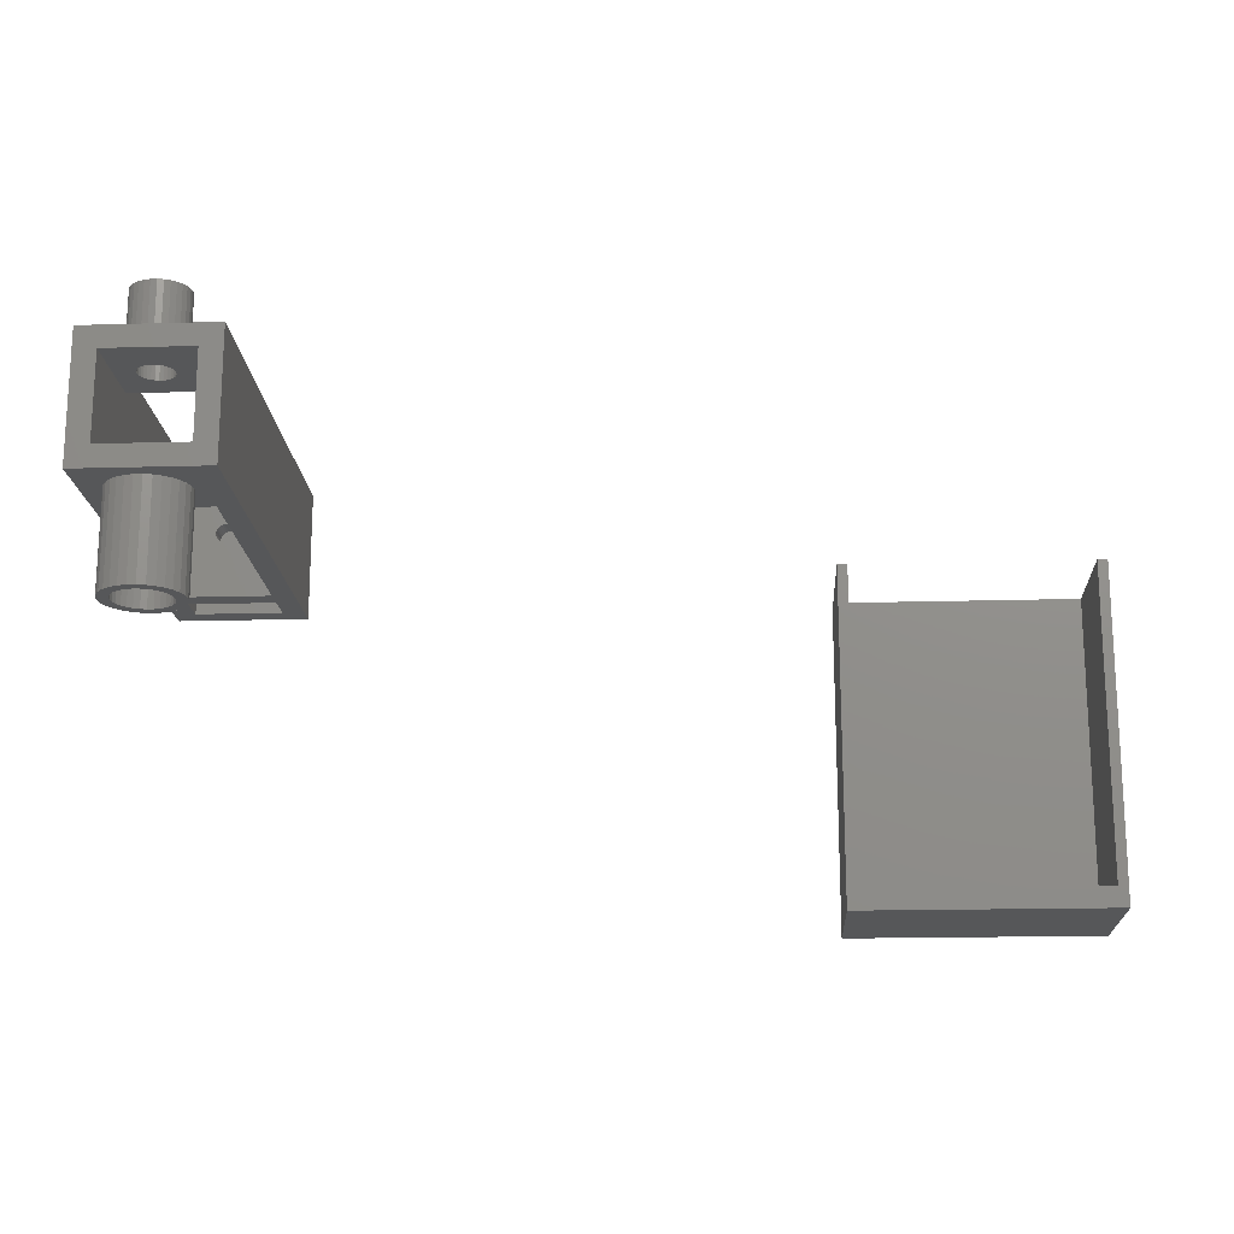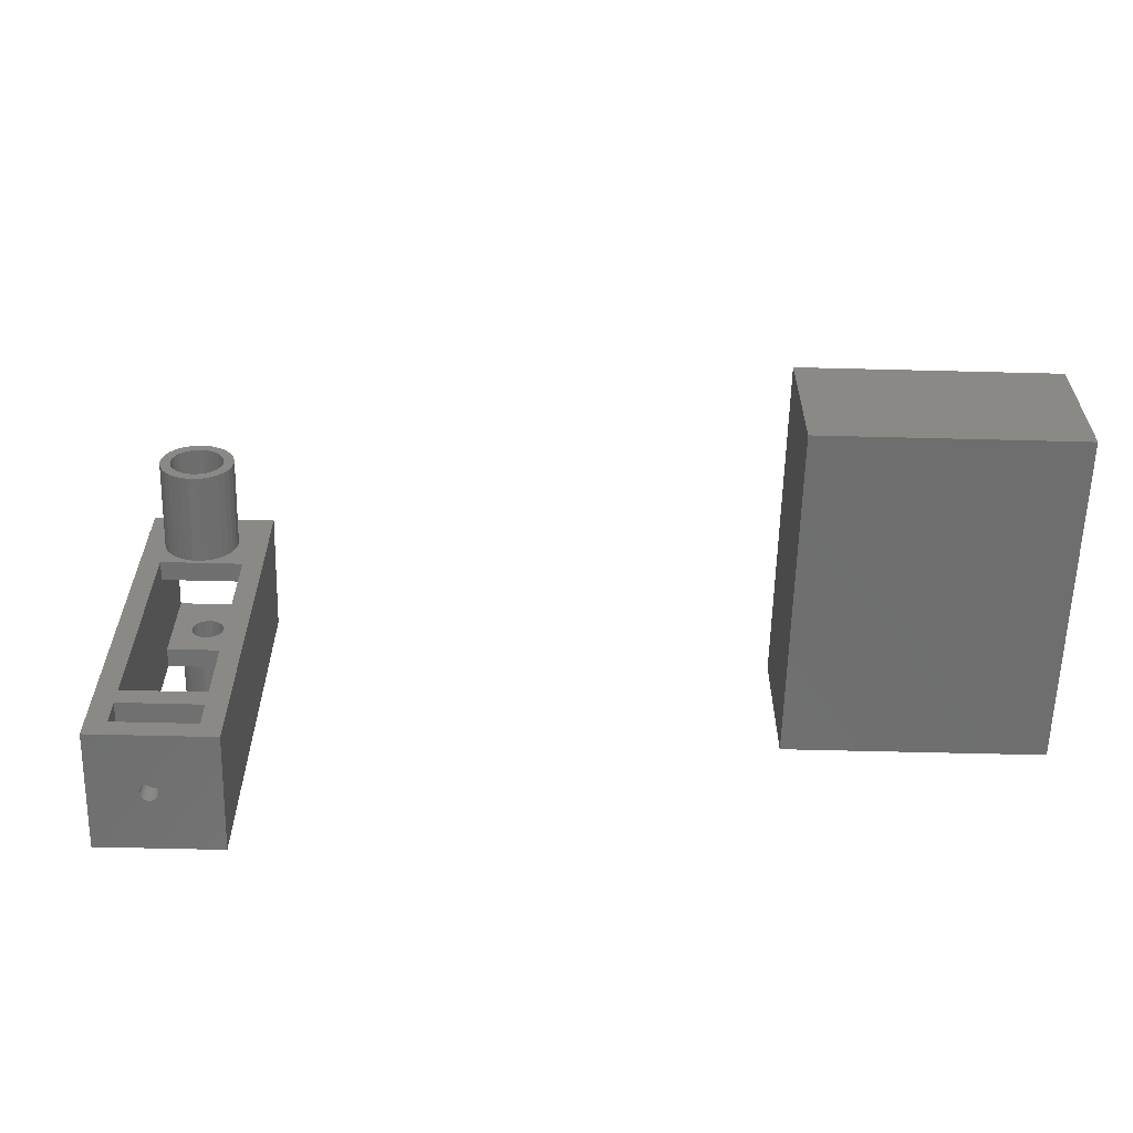
<metadata>
{"format":"stl","ext":"stl","renderer":"f3d","projection":"perspective","resolution":1024,"background":"white","views":[{"elev":-17.6,"azim":3.2,"up":"+Y"},{"elev":-60.4,"azim":-1.5,"up":"+Z"}]}
</metadata>
<code>
# stl→obj: 408 verts, 836 faces
v 0 0 0
v 0 12 39
v 0 12 0
v 0 0 39
v 12 12 39
v 10 10 39
v 12 0 39
v 2 10 39
v 2 2 39
v 10 2 39
v 12 12 0
v 12 0 0
v 5.772 12 36.59
v 6.303 12 36.47
v 6.8 12 36.25
v 7.24 12 35.93
v 7.603 12 35.53
v 7.875 12 35.06
v 8.043 12 34.54
v 8.1 12 34
v 10 12 30
v 8.043 12 33.46
v 7.875 12 32.94
v 2 12 30
v 5.772 12 31.41
v 6.303 12 31.53
v 6.8 12 31.75
v 7.24 12 32.07
v 7.603 12 32.47
v 10 12 7
v 10 12 5
v 2 12 7
v 10 12 2
v 2 12 2
v 5.228 12 36.59
v 4.697 12 36.47
v 4.2 12 36.25
v 3.76 12 35.93
v 3.397 12 35.53
v 3.125 12 35.06
v 2.957 12 34.54
v 2.9 12 34
v 2.957 12 33.46
v 3.125 12 32.94
v 5.228 12 31.41
v 4.697 12 31.53
v 4.2 12 31.75
v 3.76 12 32.07
v 3.397 12 32.47
v 2 12 5
v 6.365 6 0
v 6.346 5.82 0
v 6.29 5.648 0
v 6.2 5.492 0
v 6.079 5.357 0
v 5.933 5.251 0
v 5.767 5.177 0
v 5.59 5.14 0
v 5.41 5.14 0
v 5.233 5.177 0
v 5.067 5.251 0
v 4.654 5.82 0
v 4.635 6 0
v 4.71 5.648 0
v 4.8 5.492 0
v 4.921 5.357 0
v 6.346 6.18 0
v 6.29 6.352 0
v 6.2 6.508 0
v 6.079 6.643 0
v 5.933 6.749 0
v 5.767 6.823 0
v 5.59 6.86 0
v 5.41 6.86 0
v 5.233 6.823 0
v 5.067 6.749 0
v 4.921 6.643 0
v 4.654 6.18 0
v 4.71 6.352 0
v 4.8 6.508 0
v 5.876 0 37.58
v 5.124 0 37.58
v 4.388 0 37.42
v 3.7 0 37.12
v 3.091 0 36.68
v 2.588 0 36.12
v 2.211 0 35.46
v 1.979 0 34.75
v 1.9 0 34
v 1.979 0 33.25
v 2 0 30
v 5.124 0 30.42
v 5.876 0 30.42
v 4.388 0 30.58
v 3.7 0 30.88
v 3.091 0 31.32
v 2.588 0 31.88
v 2.211 0 32.54
v 2 0 7
v 2 0 5
v 10 0 7
v 2 0 2
v 10 0 2
v 6.612 0 37.42
v 7.3 0 37.12
v 7.909 0 36.68
v 8.412 0 36.12
v 8.789 0 35.46
v 9.021 0 34.75
v 9.1 0 34
v 10 0 30
v 9.021 0 33.25
v 8.789 0 32.54
v 6.612 0 30.58
v 7.3 0 30.88
v 7.909 0 31.32
v 8.412 0 31.88
v 10 0 5
v 2 10 30
v 2 2 30
v 10 2 30
v 10 10 30
v 6.365 6 2
v 6.346 6.18 2
v 6.29 6.352 2
v 6.2 6.508 2
v 6.079 6.643 2
v 5.933 6.749 2
v 5.767 6.823 2
v 5.59 6.86 2
v 5.41 6.86 2
v 5.233 6.823 2
v 5.067 6.749 2
v 4.654 6.18 2
v 4.635 6 2
v 4.71 6.352 2
v 4.8 6.508 2
v 4.921 6.643 2
v 6.346 5.82 2
v 6.29 5.648 2
v 6.2 5.492 2
v 6.079 5.357 2
v 5.933 5.251 2
v 5.767 5.177 2
v 5.59 5.14 2
v 5.41 5.14 2
v 5.233 5.177 2
v 5.067 5.251 2
v 4.921 5.357 2
v 4.654 5.82 2
v 4.8 5.492 2
v 4.71 5.648 2
v 6.365 6 7
v 6.346 6.18 7
v 6.29 6.352 7
v 6.2 6.508 7
v 6.079 6.643 7
v 5.933 6.749 7
v 5.767 6.823 7
v 5.59 6.86 7
v 5.41 6.86 7
v 5.233 6.823 7
v 5.067 6.749 7
v 4.654 6.18 7
v 4.635 6 7
v 4.71 6.352 7
v 4.8 6.508 7
v 4.921 6.643 7
v 6.346 5.82 7
v 6.29 5.648 7
v 6.2 5.492 7
v 6.079 5.357 7
v 5.933 5.251 7
v 5.767 5.177 7
v 5.59 5.14 7
v 5.41 5.14 7
v 5.233 5.177 7
v 5.067 5.251 7
v 4.921 5.357 7
v 4.654 5.82 7
v 4.8 5.492 7
v 4.71 5.648 7
v 6.365 6 5
v 6.346 5.82 5
v 6.29 5.648 5
v 6.2 5.492 5
v 6.079 5.357 5
v 5.933 5.251 5
v 5.767 5.177 5
v 5.59 5.14 5
v 5.41 5.14 5
v 5.233 5.177 5
v 5.067 5.251 5
v 4.654 5.82 5
v 4.635 6 5
v 4.71 5.648 5
v 4.8 5.492 5
v 4.921 5.357 5
v 6.346 6.18 5
v 6.29 6.352 5
v 6.2 6.508 5
v 6.079 6.643 5
v 5.933 6.749 5
v 5.767 6.823 5
v 5.59 6.86 5
v 5.41 6.86 5
v 5.233 6.823 5
v 5.067 6.749 5
v 4.921 6.643 5
v 4.654 6.18 5
v 4.8 6.508 5
v 4.71 6.352 5
v 8.1 -9 34
v 8.043 2 34.54
v 8.1 2 34
v 8.043 -9 34.54
v 7.875 2 35.06
v 7.875 -9 35.06
v 2.957 -9 34.54
v 2.9 2 34
v 2.957 2 34.54
v 2.9 -9 34
v 5.228 -9 36.59
v 5.772 2 36.59
v 5.772 -9 36.59
v 5.228 2 36.59
v 7.603 -9 35.53
v 7.24 2 35.93
v 7.603 2 35.53
v 7.24 -9 35.93
v 3.76 -9 35.93
v 3.397 2 35.53
v 3.76 2 35.93
v 3.397 -9 35.53
v 4.2 -9 36.25
v 4.697 2 36.47
v 4.697 -9 36.47
v 4.2 2 36.25
v 6.303 -9 36.47
v 6.8 2 36.25
v 6.8 -9 36.25
v 6.303 2 36.47
v 3.125 2 35.06
v 3.125 -9 35.06
v 8.043 -9 33.46
v 8.043 2 33.46
v 2.957 2 33.46
v 2.957 -9 33.46
v 5.772 2 31.41
v 6.303 -9 31.53
v 6.303 2 31.53
v 5.772 -9 31.41
v 6.8 -9 31.75
v 6.8 2 31.75
v 7.24 -9 32.07
v 7.603 2 32.47
v 7.24 2 32.07
v 7.603 -9 32.47
v 7.875 -9 32.94
v 7.875 2 32.94
v 3.125 -9 32.94
v 3.397 2 32.47
v 3.125 2 32.94
v 3.397 -9 32.47
v 5.228 2 31.41
v 5.228 -9 31.41
v 3.76 2 32.07
v 3.76 -9 32.07
v 4.2 -9 31.75
v 4.2 2 31.75
v 4.697 -9 31.53
v 4.697 2 31.53
v 7.065 10 33.67
v 7.1 17 34
v 7.065 17 33.67
v 7.1 10 34
v 3.9 10 34
v 3.935 17 33.67
v 3.9 17 34
v 3.935 10 33.67
v 5.333 17 32.41
v 5.667 10 32.41
v 5.667 17 32.41
v 5.333 10 32.41
v 5.333 10 35.59
v 5.667 17 35.59
v 5.667 10 35.59
v 5.333 17 35.59
v 6.571 10 32.81
v 6.794 17 33.06
v 6.571 17 32.81
v 6.794 10 33.06
v 4.206 10 33.06
v 4.429 17 32.81
v 4.206 17 33.06
v 4.429 10 32.81
v 4.7 17 32.61
v 5.006 10 32.48
v 5.006 17 32.48
v 4.7 10 32.61
v 6.962 17 33.35
v 6.962 10 33.35
v 5.994 17 32.48
v 6.3 10 32.61
v 6.3 17 32.61
v 5.994 10 32.48
v 4.038 10 33.35
v 4.038 17 33.35
v 7.065 17 34.33
v 7.065 10 34.33
v 5.994 17 35.52
v 5.994 10 35.52
v 6.962 10 34.65
v 6.794 17 34.94
v 6.962 17 34.65
v 6.794 10 34.94
v 6.3 10 35.39
v 6.571 17 35.19
v 6.571 10 35.19
v 6.3 17 35.39
v 4.429 10 35.19
v 4.206 17 34.94
v 4.429 17 35.19
v 4.206 10 34.94
v 4.038 17 34.65
v 4.038 10 34.65
v 3.935 17 34.33
v 3.935 10 34.33
v 4.7 17 35.39
v 4.7 10 35.39
v 5.006 17 35.52
v 5.006 10 35.52
v 8.412 -9 36.12
v 8.789 -9 35.46
v 7.909 -9 36.68
v 7.3 -9 37.12
v 6.612 -9 37.42
v 4.388 -9 37.42
v 3.7 -9 37.12
v 2.211 -9 35.46
v 2.588 -9 36.12
v 9.1 -9 34
v 9.021 -9 33.25
v 9.021 -9 34.75
v 5.876 -9 37.58
v 5.124 -9 37.58
v 1.9 -9 34
v 1.979 -9 34.75
v 3.091 -9 36.68
v 8.789 -9 32.54
v 2.588 -9 31.88
v 2.211 -9 32.54
v 7.3 -9 30.88
v 7.909 -9 31.32
v 1.979 -9 33.25
v 3.091 -9 31.32
v 3.7 -9 30.88
v 4.388 -9 30.58
v 8.412 -9 31.88
v 6.612 -9 30.58
v 5.124 -9 30.42
v 5.876 -9 30.42
v 8.043 17 33.46
v 8.1 17 34
v 2.9 17 34
v 2.957 17 33.46
v 5.772 17 31.41
v 5.228 17 31.41
v 5.228 17 36.59
v 5.772 17 36.59
v 7.24 17 32.07
v 7.603 17 32.47
v 3.397 17 32.47
v 3.76 17 32.07
v 6.303 17 36.47
v 6.8 17 36.25
v 7.24 17 35.93
v 4.697 17 36.47
v 7.603 17 35.53
v 7.875 17 35.06
v 8.043 17 34.54
v 7.875 17 32.94
v 6.8 17 31.75
v 6.303 17 31.53
v 4.2 17 36.25
v 3.76 17 35.93
v 3.397 17 35.53
v 3.125 17 35.06
v 2.957 17 34.54
v 3.125 17 32.94
v 4.2 17 31.75
v 4.697 17 31.53
v 60 -30 0
v 60 0 13
v 60 0 0
v 60 -30 13
v 83 -30 13
v 83 -30 0
v 83 0 0
v 83 0 13
v 82.1 0 2.1
v 82.1 0 13
v 60.9 0 2.1
v 60.9 0 13
v 60.9 -28.19 13
v 82.1 -28.19 13
v 60.9 -28.19 2.1
v 82.1 -28.19 2.1
f 1 2 3
f 2 1 4
f 5 6 7
f 5 8 6
f 8 2 9
f 2 8 5
f 10 7 6
f 9 7 10
f 9 4 7
f 4 9 2
f 7 11 5
f 11 7 12
f 5 13 2
f 5 14 13
f 5 15 14
f 5 16 15
f 5 17 16
f 5 18 17
f 5 19 18
f 5 20 19
f 21 20 5
f 20 21 22
f 22 21 23
f 24 25 21
f 26 21 25
f 27 21 26
f 28 21 27
f 29 21 28
f 23 21 29
f 11 21 5
f 30 31 32
f 21 11 30
f 30 11 31
f 33 11 34
f 31 11 33
f 35 2 13
f 36 2 35
f 37 2 36
f 38 2 37
f 39 2 38
f 40 2 39
f 41 2 40
f 42 2 41
f 24 42 43
f 24 43 44
f 25 24 45
f 45 24 46
f 24 47 46
f 24 48 47
f 24 49 48
f 24 44 49
f 42 24 2
f 3 24 32
f 50 32 31
f 3 32 50
f 3 50 34
f 24 3 2
f 3 34 11
f 12 51 11
f 12 52 51
f 12 53 52
f 12 54 53
f 12 55 54
f 12 56 55
f 12 57 56
f 12 58 57
f 1 58 12
f 58 1 59
f 59 1 60
f 60 1 61
f 62 1 63
f 64 1 62
f 65 1 64
f 66 1 65
f 61 1 66
f 67 11 51
f 68 11 67
f 69 11 68
f 70 11 69
f 71 11 70
f 72 11 71
f 73 11 72
f 3 73 74
f 3 74 75
f 3 75 76
f 3 76 77
f 3 63 1
f 63 3 78
f 78 3 79
f 73 3 11
f 80 3 77
f 79 3 80
f 81 4 82
f 4 83 82
f 4 84 83
f 4 85 84
f 4 86 85
f 4 87 86
f 4 88 87
f 4 89 88
f 4 90 89
f 91 90 4
f 92 91 93
f 94 91 92
f 95 91 94
f 96 91 95
f 97 91 96
f 98 91 97
f 90 91 98
f 1 91 4
f 99 100 101
f 91 1 99
f 99 1 100
f 102 1 103
f 100 1 102
f 4 81 7
f 104 7 81
f 105 7 104
f 106 7 105
f 107 7 106
f 108 7 107
f 109 7 108
f 110 7 109
f 111 110 112
f 111 112 113
f 111 93 91
f 111 114 93
f 111 115 114
f 111 116 115
f 111 117 116
f 111 113 117
f 110 111 7
f 12 111 101
f 118 101 100
f 12 101 118
f 12 118 103
f 111 12 7
f 12 103 1
f 8 9 119
f 119 32 24
f 120 119 9
f 119 120 32
f 99 120 91
f 120 99 32
f 100 34 50
f 34 100 102
f 91 121 111
f 121 91 120
f 119 21 122
f 21 119 24
f 30 122 21
f 122 121 6
f 30 121 122
f 101 121 30
f 121 101 111
f 6 121 10
f 103 31 33
f 31 103 118
f 33 123 103
f 33 124 123
f 33 125 124
f 33 126 125
f 33 127 126
f 33 128 127
f 33 129 128
f 33 130 129
f 34 130 33
f 130 34 131
f 131 34 132
f 132 34 133
f 134 34 135
f 136 34 134
f 137 34 136
f 138 34 137
f 133 34 138
f 139 103 123
f 140 103 139
f 141 103 140
f 142 103 141
f 143 103 142
f 144 103 143
f 145 103 144
f 102 145 146
f 102 146 147
f 102 147 148
f 102 148 149
f 102 135 34
f 135 102 150
f 145 102 103
f 151 102 149
f 152 102 151
f 150 102 152
f 30 153 101
f 30 154 153
f 30 155 154
f 30 156 155
f 30 157 156
f 30 158 157
f 30 159 158
f 30 160 159
f 32 160 30
f 160 32 161
f 161 32 162
f 162 32 163
f 164 32 165
f 166 32 164
f 167 32 166
f 168 32 167
f 163 32 168
f 169 101 153
f 170 101 169
f 171 101 170
f 172 101 171
f 173 101 172
f 174 101 173
f 175 101 174
f 99 175 176
f 99 176 177
f 99 177 178
f 99 178 179
f 99 165 32
f 165 99 180
f 175 99 101
f 181 99 179
f 182 99 181
f 180 99 182
f 118 183 31
f 118 184 183
f 118 185 184
f 118 186 185
f 118 187 186
f 118 188 187
f 118 189 188
f 118 190 189
f 100 190 118
f 190 100 191
f 191 100 192
f 192 100 193
f 194 100 195
f 196 100 194
f 197 100 196
f 198 100 197
f 193 100 198
f 199 31 183
f 200 31 199
f 201 31 200
f 202 31 201
f 203 31 202
f 204 31 203
f 205 31 204
f 50 205 206
f 50 206 207
f 50 207 208
f 50 208 209
f 50 195 100
f 195 50 210
f 205 50 31
f 211 50 209
f 212 50 211
f 210 50 212
f 213 214 215
f 214 213 216
f 216 217 214
f 217 216 218
f 219 220 221
f 220 219 222
f 223 224 225
f 224 223 226
f 227 228 229
f 228 227 230
f 231 232 233
f 232 231 234
f 235 236 237
f 236 235 238
f 218 229 217
f 229 218 227
f 239 240 241
f 240 239 242
f 241 228 230
f 228 241 240
f 234 243 232
f 243 234 244
f 244 221 243
f 221 244 219
f 237 226 223
f 226 237 236
f 245 215 246
f 215 245 213
f 222 247 220
f 247 222 248
f 249 250 251
f 250 249 252
f 251 253 254
f 253 251 250
f 225 242 239
f 242 225 224
f 231 238 235
f 238 231 233
f 255 256 257
f 256 255 258
f 259 246 260
f 246 259 245
f 261 262 263
f 262 261 264
f 265 252 249
f 252 265 266
f 258 260 256
f 260 258 259
f 248 263 247
f 263 248 261
f 254 255 257
f 255 254 253
f 264 267 262
f 267 264 268
f 267 269 270
f 269 267 268
f 270 271 272
f 271 270 269
f 272 266 265
f 266 272 271
f 273 274 275
f 274 273 276
f 277 278 279
f 278 277 280
f 281 282 283
f 282 281 284
f 285 286 287
f 286 285 288
f 289 290 291
f 290 289 292
f 293 294 295
f 294 293 296
f 297 298 299
f 298 297 300
f 292 301 290
f 301 292 302
f 302 275 301
f 275 302 273
f 303 304 305
f 304 303 306
f 283 306 303
f 306 283 282
f 305 289 291
f 289 305 304
f 307 295 308
f 295 307 293
f 280 308 278
f 308 280 307
f 294 300 297
f 300 294 296
f 299 284 281
f 284 299 298
f 276 309 274
f 309 276 310
f 287 311 312
f 311 287 286
f 313 314 315
f 314 313 316
f 317 318 319
f 318 317 320
f 312 320 317
f 320 312 311
f 310 315 309
f 315 310 313
f 321 322 323
f 322 321 324
f 324 325 322
f 325 324 326
f 326 327 325
f 327 326 328
f 328 279 327
f 279 328 277
f 316 318 314
f 318 316 319
f 321 329 330
f 329 321 323
f 330 331 332
f 331 330 329
f 332 288 285
f 288 332 331
f 51 124 67
f 124 51 123
f 183 154 199
f 154 183 153
f 135 78 134
f 78 135 63
f 165 210 164
f 210 165 195
f 74 130 131
f 130 74 73
f 206 160 161
f 160 206 205
f 58 146 145
f 146 58 59
f 190 176 175
f 176 190 191
f 71 127 128
f 127 71 70
f 203 157 158
f 157 203 202
f 72 128 129
f 128 72 71
f 204 158 159
f 158 204 203
f 137 77 138
f 77 137 80
f 167 209 168
f 209 167 211
f 136 80 137
f 80 136 79
f 166 211 167
f 211 166 212
f 76 132 133
f 132 76 75
f 208 162 163
f 162 208 207
f 68 126 69
f 126 68 125
f 200 156 201
f 156 200 155
f 67 125 68
f 125 67 124
f 199 155 200
f 155 199 154
f 69 127 70
f 127 69 126
f 201 157 202
f 157 201 156
f 73 129 130
f 129 73 72
f 205 159 160
f 159 205 204
f 134 79 136
f 79 134 78
f 164 212 166
f 212 164 210
f 77 133 138
f 133 77 76
f 209 163 168
f 163 209 208
f 75 131 132
f 131 75 74
f 207 161 162
f 161 207 206
f 52 123 51
f 123 52 139
f 184 153 183
f 153 184 169
f 57 145 144
f 145 57 58
f 189 175 174
f 175 189 190
f 55 141 54
f 141 55 142
f 187 171 186
f 171 187 172
f 53 139 52
f 139 53 140
f 185 169 184
f 169 185 170
f 54 140 53
f 140 54 141
f 186 170 185
f 170 186 171
f 151 64 152
f 64 151 65
f 181 196 182
f 196 181 197
f 150 63 135
f 63 150 62
f 180 195 165
f 195 180 194
f 55 143 142
f 143 55 56
f 187 173 172
f 173 187 188
f 56 144 143
f 144 56 57
f 188 174 173
f 174 188 189
f 59 147 146
f 147 59 60
f 191 177 176
f 177 191 192
f 60 148 147
f 148 60 61
f 192 178 177
f 178 192 193
f 149 65 151
f 65 149 66
f 179 197 181
f 197 179 198
f 152 62 150
f 62 152 64
f 182 194 180
f 194 182 196
f 61 149 148
f 149 61 66
f 193 179 178
f 179 193 198
f 10 224 9
f 10 242 224
f 10 240 242
f 10 228 240
f 10 229 228
f 10 217 229
f 10 214 217
f 10 215 214
f 121 215 10
f 215 121 246
f 120 249 121
f 251 121 249
f 254 121 251
f 257 121 254
f 256 121 257
f 260 121 256
f 246 121 260
f 226 9 224
f 236 9 226
f 238 9 236
f 233 9 238
f 232 9 233
f 243 9 232
f 221 9 243
f 220 9 221
f 120 220 247
f 249 120 265
f 220 120 9
f 263 120 247
f 262 120 263
f 267 120 262
f 270 120 267
f 272 120 270
f 265 120 272
f 287 8 285
f 8 332 285
f 8 330 332
f 8 321 330
f 8 324 321
f 8 326 324
f 8 328 326
f 8 277 328
f 119 277 8
f 277 119 280
f 284 119 282
f 298 119 284
f 300 119 298
f 296 119 300
f 293 119 296
f 307 119 293
f 280 119 307
f 8 287 6
f 312 6 287
f 317 6 312
f 319 6 317
f 316 6 319
f 313 6 316
f 310 6 313
f 276 6 310
f 122 276 273
f 122 273 302
f 122 282 119
f 282 122 306
f 276 122 6
f 292 122 302
f 289 122 292
f 304 122 289
f 306 122 304
f 333 108 107
f 108 333 334
f 335 107 106
f 107 335 333
f 104 336 105
f 336 104 337
f 84 338 83
f 338 84 339
f 340 86 87
f 86 340 341
f 342 112 110
f 112 342 343
f 334 109 108
f 109 334 344
f 82 345 81
f 345 82 346
f 105 335 106
f 335 105 336
f 347 88 89
f 88 347 348
f 85 339 84
f 339 85 349
f 83 346 82
f 346 83 338
f 341 85 86
f 85 341 349
f 344 110 109
f 110 344 342
f 343 113 112
f 113 343 350
f 351 98 97
f 98 351 352
f 353 116 354
f 116 353 115
f 81 337 104
f 337 81 345
f 223 346 338
f 346 223 345
f 237 338 339
f 225 345 223
f 235 339 349
f 345 225 337
f 239 337 225
f 338 237 223
f 339 235 237
f 231 349 341
f 349 231 235
f 341 234 231
f 340 234 341
f 340 244 234
f 348 244 340
f 348 219 244
f 347 219 348
f 347 222 219
f 347 248 222
f 355 248 347
f 355 261 248
f 352 261 355
f 352 264 261
f 351 264 352
f 264 351 268
f 356 268 351
f 268 356 269
f 357 269 356
f 358 271 357
f 269 357 271
f 337 239 336
f 241 336 239
f 336 241 335
f 230 335 241
f 335 230 333
f 227 333 230
f 227 334 333
f 218 334 227
f 218 344 334
f 216 344 218
f 213 344 216
f 213 342 344
f 245 342 213
f 245 343 342
f 259 343 245
f 259 350 343
f 258 350 259
f 359 258 255
f 258 359 350
f 354 255 253
f 353 253 250
f 360 250 252
f 255 354 359
f 271 358 266
f 361 266 358
f 253 353 354
f 266 361 252
f 250 360 353
f 362 252 361
f 252 362 360
f 348 87 88
f 87 348 340
f 350 117 113
f 117 350 359
f 361 93 362
f 93 361 92
f 362 114 360
f 114 362 93
f 360 115 353
f 115 360 114
f 358 92 361
f 92 358 94
f 352 90 98
f 90 352 355
f 355 89 90
f 89 355 347
f 356 97 96
f 97 356 351
f 359 116 117
f 116 359 354
f 357 94 358
f 94 357 95
f 356 95 357
f 95 356 96
f 20 363 364
f 363 20 22
f 43 365 366
f 365 43 42
f 45 367 25
f 367 45 368
f 369 13 370
f 13 369 35
f 29 371 372
f 371 29 28
f 48 373 374
f 373 48 49
f 286 370 375
f 370 286 369
f 311 375 376
f 288 369 286
f 320 376 377
f 369 288 378
f 331 378 288
f 318 377 379
f 375 311 286
f 376 320 311
f 377 318 320
f 314 379 380
f 379 314 318
f 380 315 314
f 381 315 380
f 381 309 315
f 364 309 381
f 364 274 309
f 364 275 274
f 363 275 364
f 363 301 275
f 382 301 363
f 301 382 290
f 372 290 382
f 290 372 291
f 371 291 372
f 291 371 305
f 383 305 371
f 384 303 383
f 305 383 303
f 378 331 385
f 329 385 331
f 385 329 386
f 323 386 329
f 386 323 387
f 322 387 323
f 387 322 388
f 325 388 322
f 325 389 388
f 327 389 325
f 279 389 327
f 279 365 389
f 278 365 279
f 278 366 365
f 308 366 278
f 390 308 295
f 308 390 366
f 373 295 294
f 374 294 297
f 391 297 299
f 295 373 390
f 392 299 281
f 303 384 283
f 294 374 373
f 367 283 384
f 297 391 374
f 283 367 281
f 299 392 391
f 368 281 367
f 281 368 392
f 47 392 46
f 392 47 391
f 18 381 380
f 381 18 19
f 23 372 382
f 372 23 29
f 22 382 363
f 382 22 23
f 26 383 27
f 383 26 384
f 25 384 26
f 384 25 367
f 27 371 28
f 371 27 383
f 49 390 373
f 390 49 44
f 44 366 390
f 366 44 43
f 48 391 47
f 391 48 374
f 46 368 45
f 368 46 392
f 19 364 381
f 364 19 20
f 370 14 375
f 14 370 13
f 17 380 379
f 380 17 18
f 376 16 377
f 16 376 15
f 375 15 376
f 15 375 14
f 378 35 369
f 35 378 36
f 39 386 387
f 386 39 38
f 40 387 388
f 387 40 39
f 41 388 389
f 388 41 40
f 42 389 365
f 389 42 41
f 16 379 377
f 379 16 17
f 385 36 378
f 36 385 37
f 386 37 385
f 37 386 38
f 393 394 395
f 394 393 396
f 393 397 396
f 397 393 398
f 397 399 400
f 399 397 398
f 400 401 402
f 401 399 403
f 399 401 400
f 403 394 404
f 403 395 394
f 395 403 399
f 393 399 398
f 399 393 395
f 404 394 405
f 406 400 402
f 400 406 397
f 405 397 406
f 405 396 397
f 396 405 394
f 405 403 404
f 403 405 407
f 408 405 406
f 405 408 407
f 408 402 401
f 402 408 406
f 403 408 401
f 408 403 407

</code>
